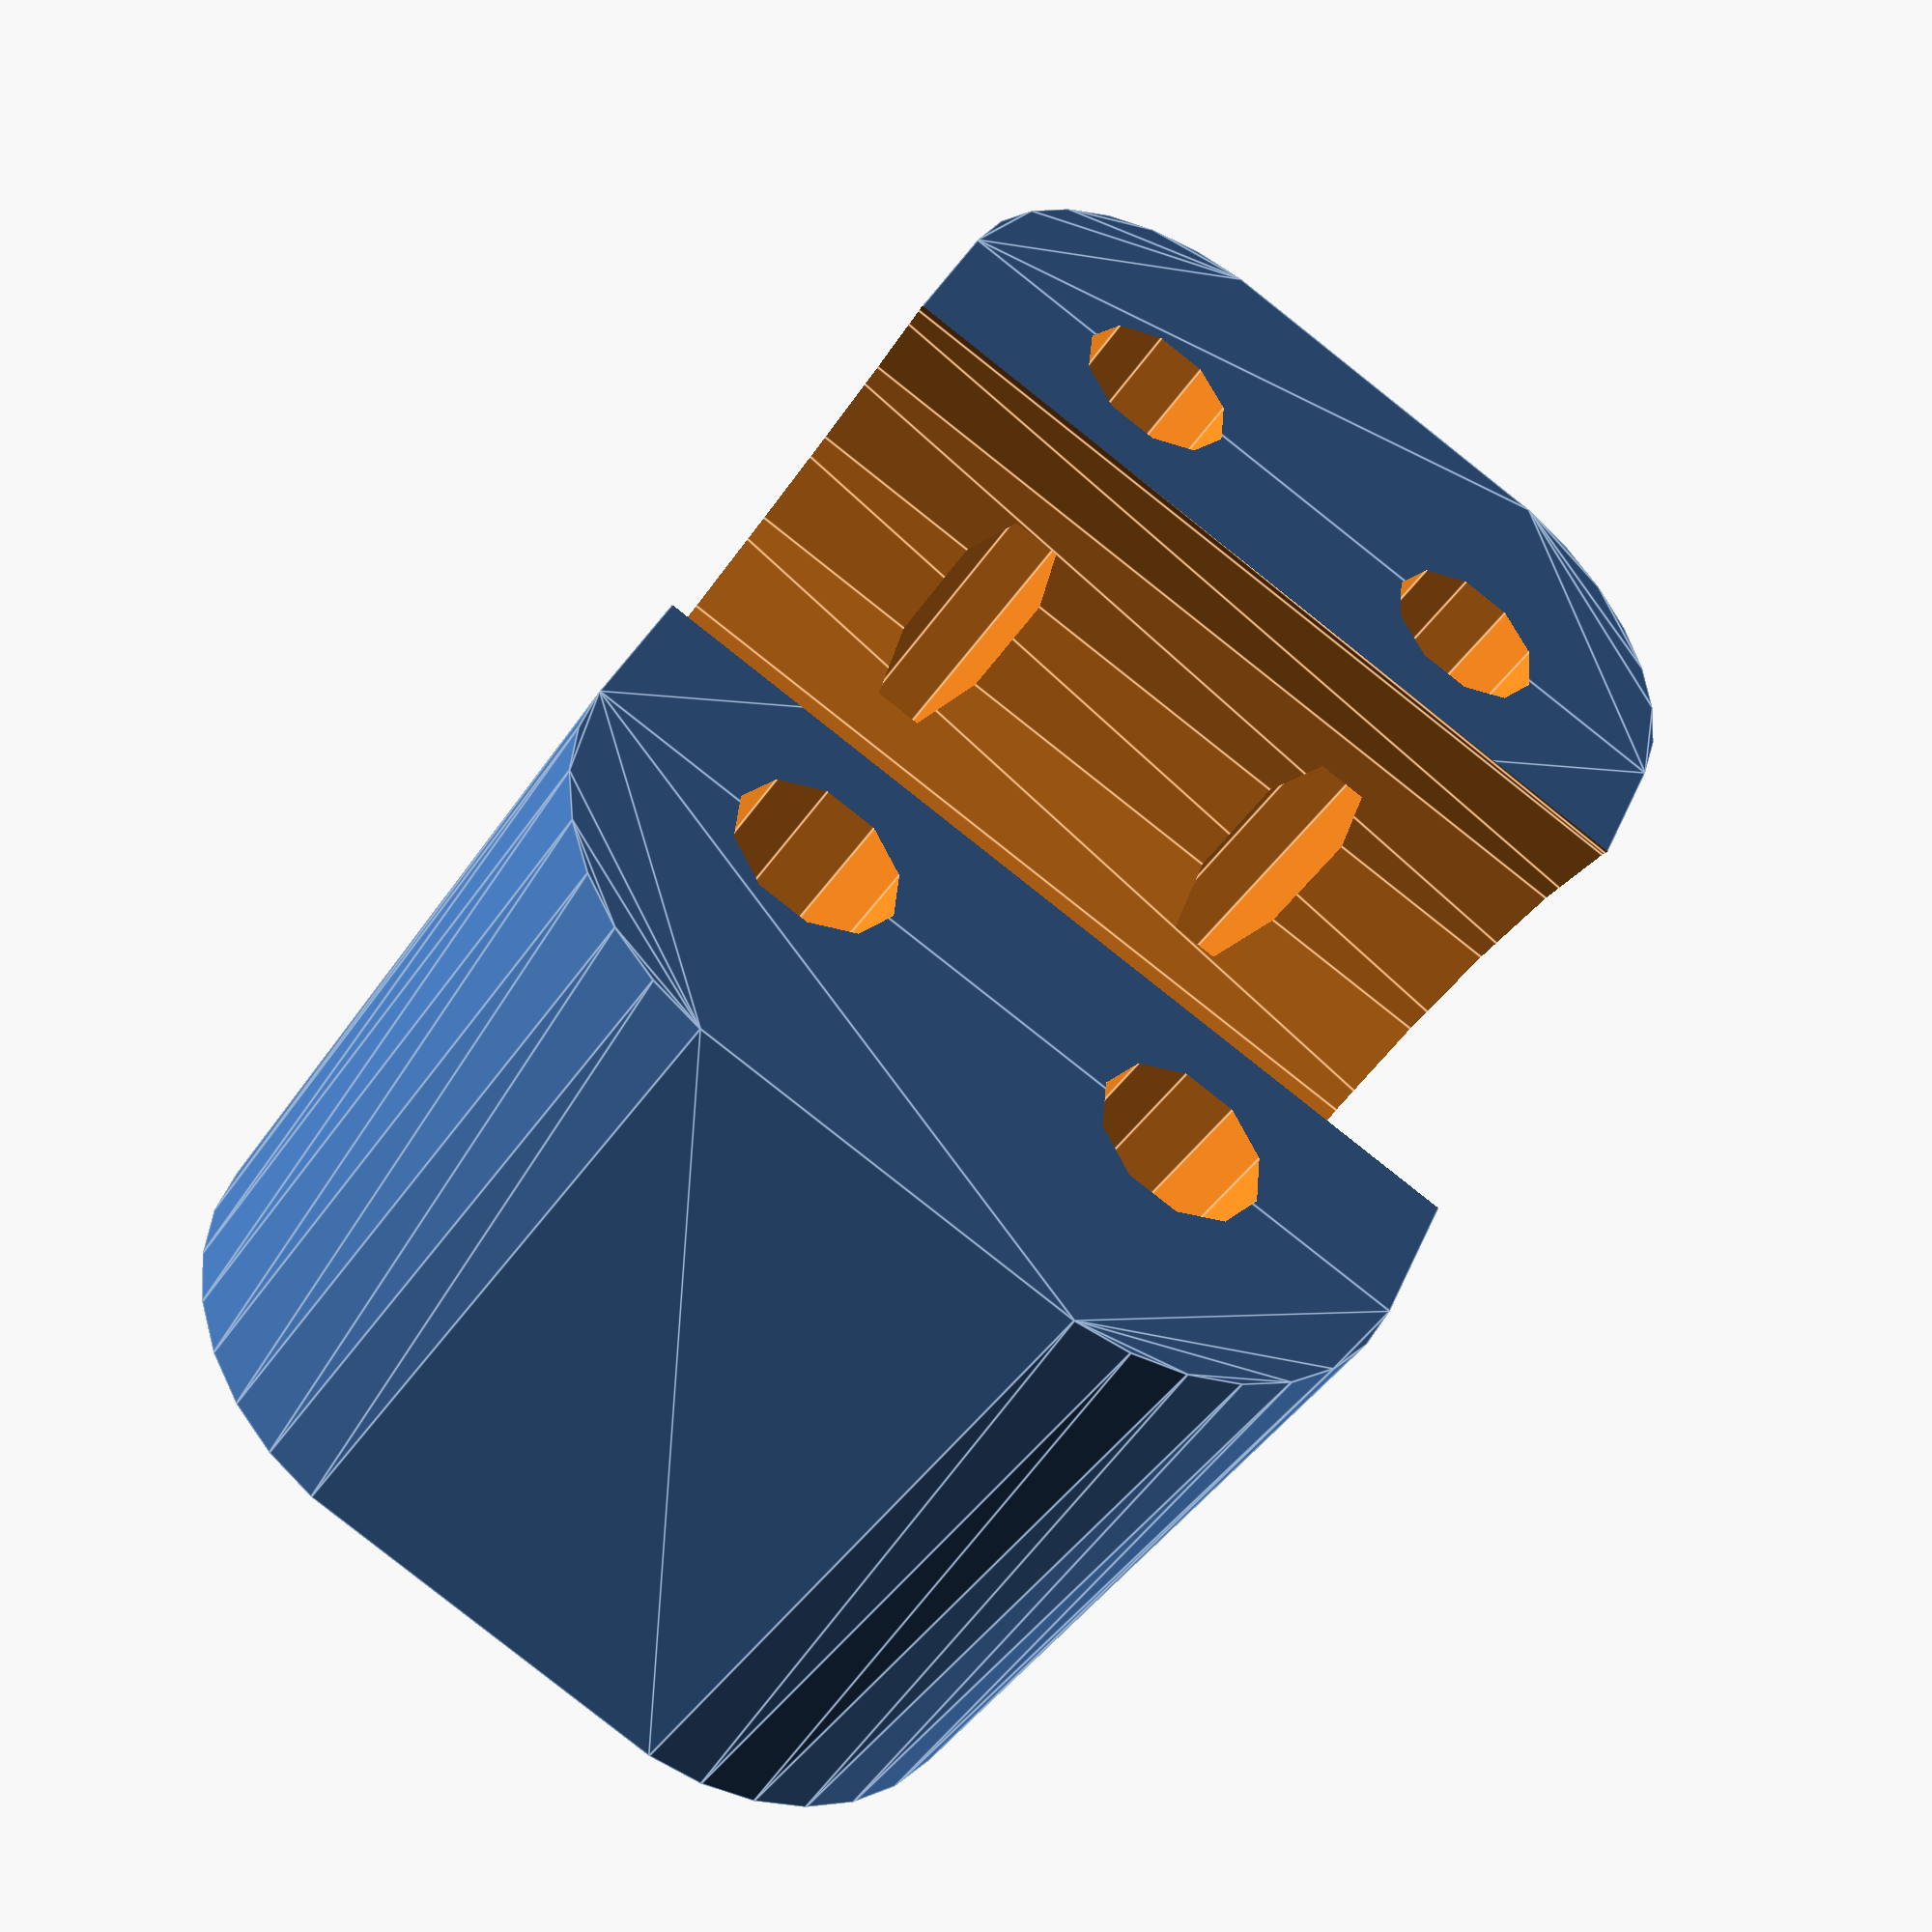
<openscad>
// This document uses MILLIMETRES as a unit.

// Set $fs (smallest arc fragment) to lower value than default 2.0
$fs = 0.8; // millimetres

// Use the correct orientation, we can rotate it in the slicer.
// This is designed to be printed sideways (y axis=up), so that the filament will be
// in the best direction

base_height_main = 0.0; // Set this with -D

motor_width_margin = 0.2;
motor_width = 12 + motor_width_margin;
motor_height = 10;
overall_height = motor_height + 1.0; // Needs to be bigger than the motor!
motor_length = 13;
motor_length_half = motor_length / 2;
motor_width_half = motor_width / 2;
motor_height_half = motor_height / 2;
side_overlap = 4.0;
cutout_r = 2.125;

hole_distance_y = 14;
hole_distance_x = 6;

module outline() {
    intersection() {
        square([motor_height, motor_width], center=true);
        rad1 = motor_width - 3;
        translate([0, - motor_width_half + rad1]) 
            circle(r=rad1);
        translate([0, motor_width_half - rad1]) 
            circle(r=rad1);
    }
}


module mount_holes(cutout_depth, base_height)
{
    // These holes should be along the z axis.
    translate([0,0, -1]) {
        for (x = [-0.5 * hole_distance_x, 0.5 * hole_distance_x] ) {
            for (y = [-0.5 * hole_distance_y, 0.5 * hole_distance_y]) {
                translate([x,y,0])
                    cylinder(r=1.25, h=overall_height + 20.0);
                echo("cutout_depth=", cutout_depth);
                if (cutout_depth > 0.01) {
                    translate([x,y,overall_height + 1.0 + base_height - cutout_depth])
                        cylinder(r=cutout_r, h = overall_height + 10);
                }
            }
        }     
    }
}

module mount_outside(base_height)
{
    r1 = 4.0; // radius of corner
    border = 5.0;
    
    /* This is what we really want ... */
    mx = motor_length_half  - r1;
    my = motor_width_half + border - r1;
    linear_extrude(height=overall_height + base_height) {
        hull() {
            translate([mx, my]) circle(r1);
            translate([-mx, my]) circle(r1);
            translate([mx, -my]) circle(r1);
            translate([-mx, -my]) circle(r1);
        }
    }
}


module motor_cutout(base_height)
{
    // Cut out for motor
    translate([0,0,base_height]) 
        rotate([0,-90,0])
            translate([motor_height_half - 0.2, 0,0 ]) {
                linear_extrude(height=motor_length + 12.0, center=true) {
                    outline();
                }
            }
}

module motor_mount_main(cutout_depth = 0.0, base_height=0.0) {
    difference()
    {
        mount_outside(base_height);
        union()
        {
            motor_cutout(base_height);
            mount_holes(cutout_depth, base_height);
        }
    }
}

motor_mount_main(base_height = base_height_main);

</openscad>
<views>
elev=43.4 azim=156.4 roll=148.9 proj=p view=edges
</views>
